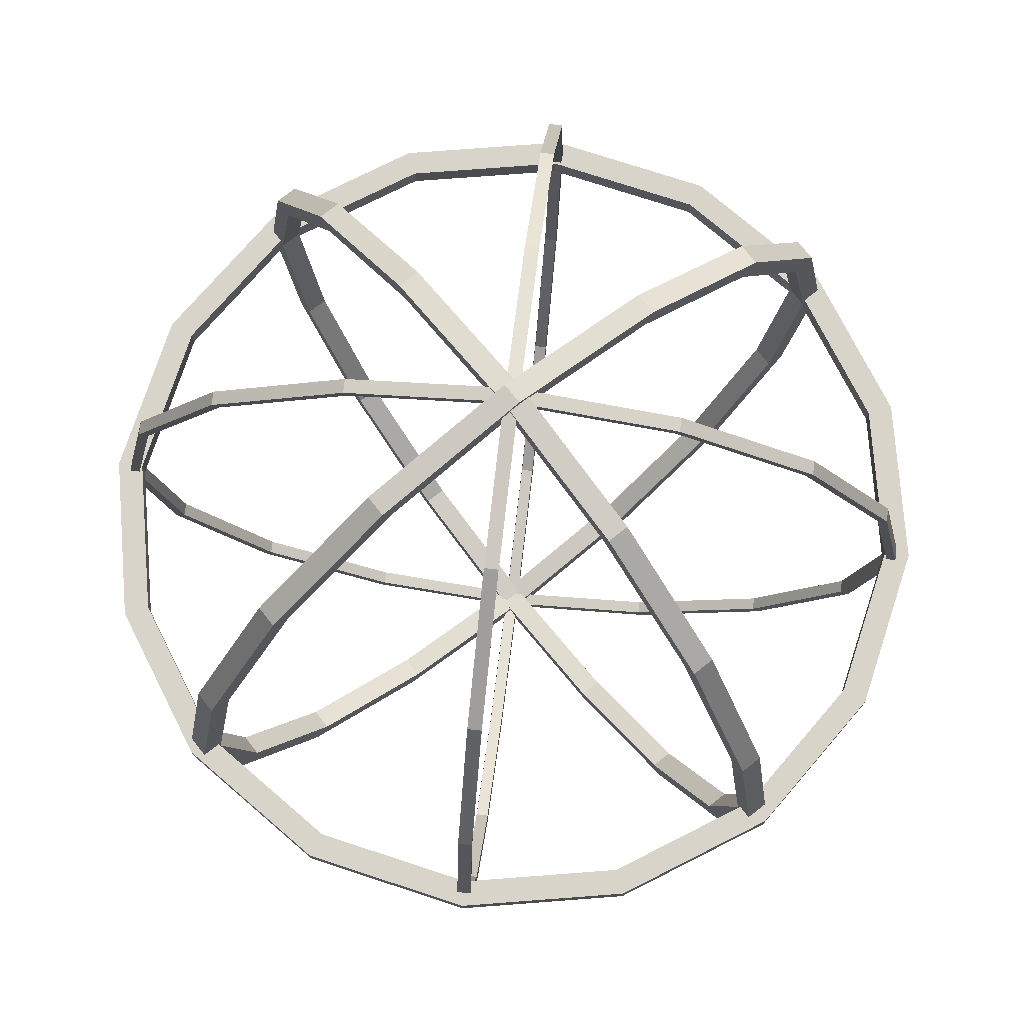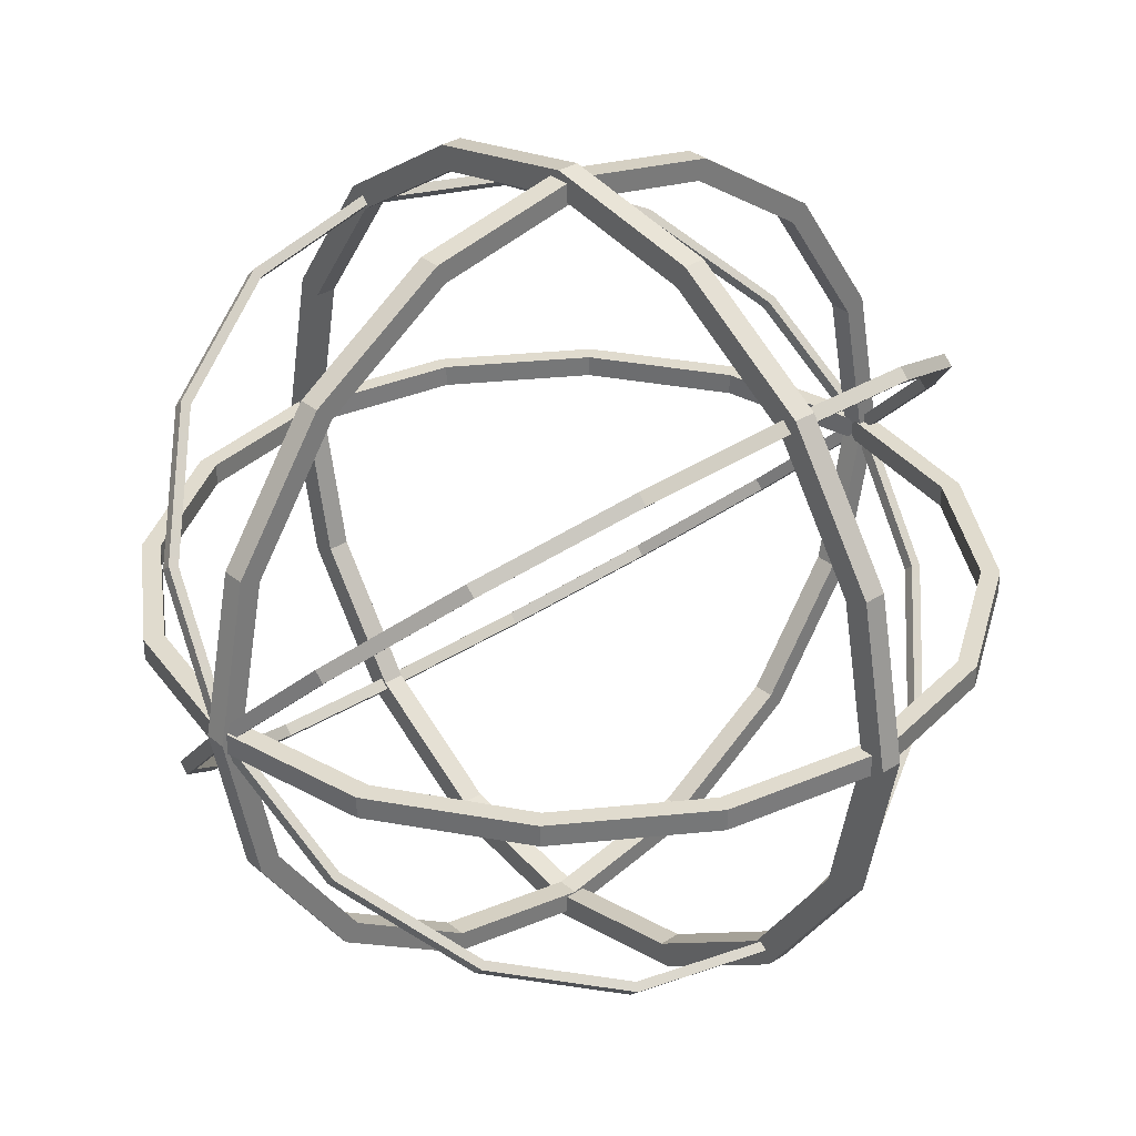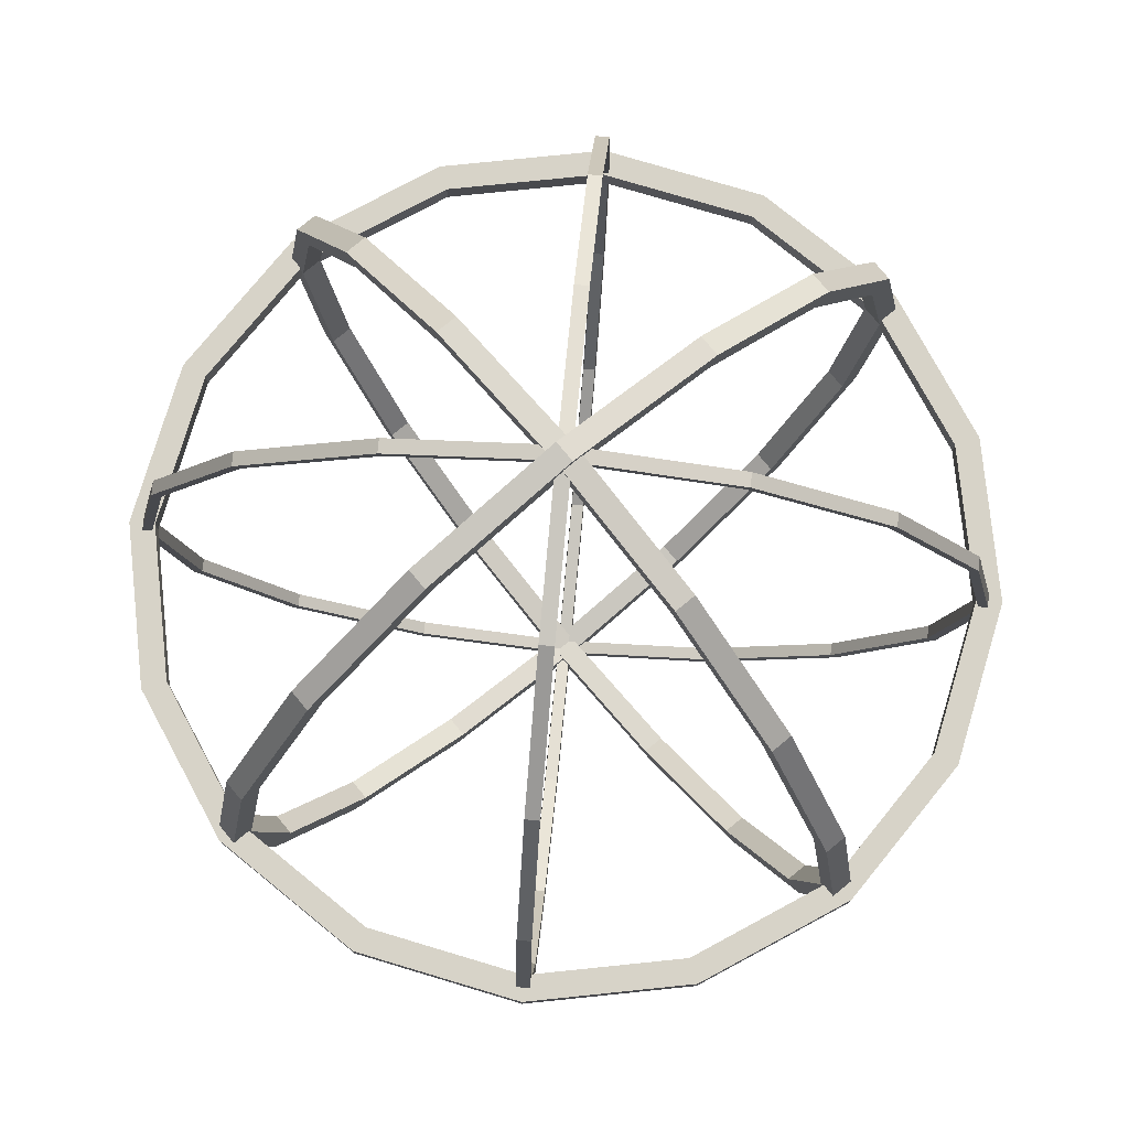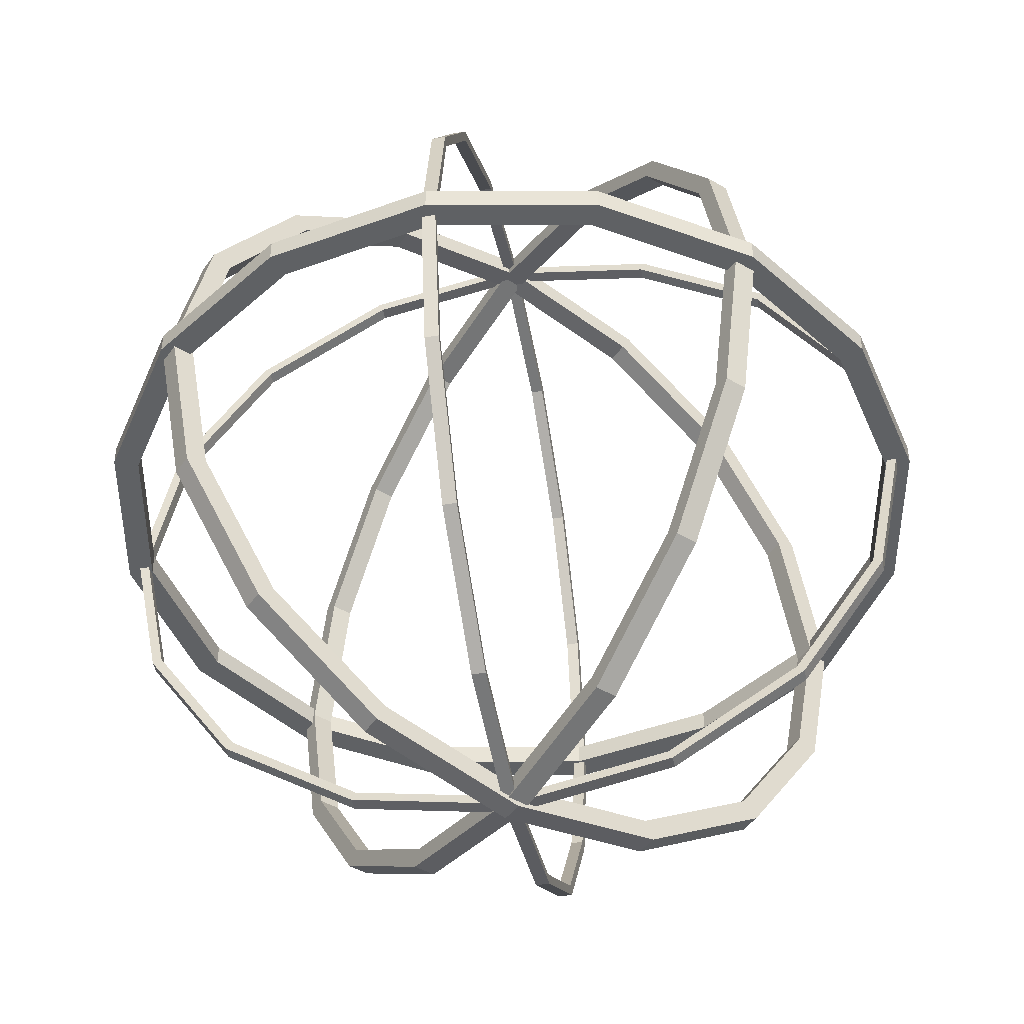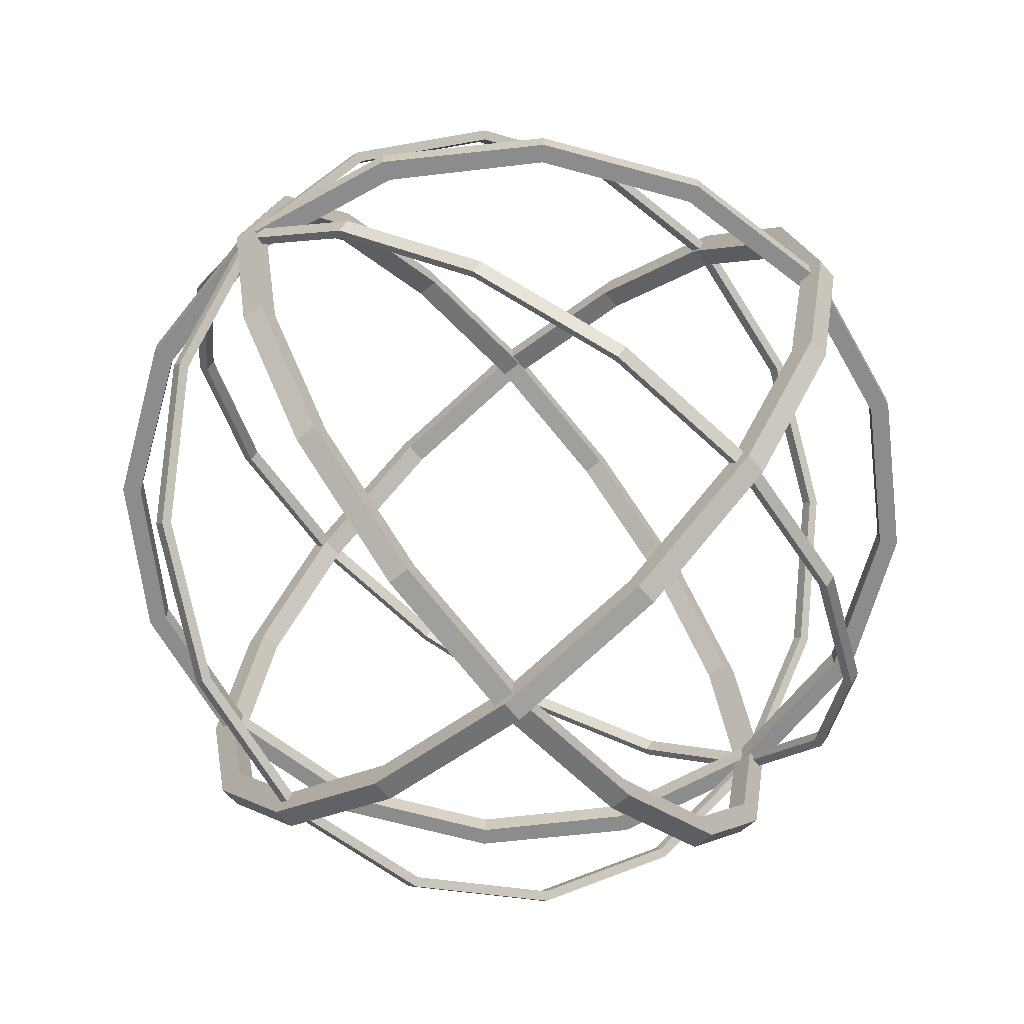
<metadata>
{"format":"obj","ext":"obj","renderer":"f3d","projection":"perspective","resolution":1024,"background":"white","views":[{"elev":74.9,"azim":51.9,"up":"+Y"},{"elev":33.4,"azim":-131.7,"up":"+Z"},{"elev":77.0,"azim":-129.6,"up":"+Y"},{"elev":-46.6,"azim":56.3,"up":"+Y"},{"elev":-64.2,"azim":-139.4,"up":"+Z"}]}
</metadata>
<code>
v -37.83 13.29 -2.745
v 37.83 13.29 -2.745
v -69.91 34.72 -2.745
v 69.91 34.72 -2.745
v -91.34 66.79 -2.745
v 91.34 66.79 -2.745
v -98.87 104.6 -2.745
v 98.87 104.6 -2.745
v -91.34 142.5 -2.745
v 91.34 142.5 -2.745
v -69.91 174.5 -2.745
v 69.91 174.5 -2.745
v -37.83 196 -2.745
v 37.83 196 -2.745
v 0 5.762 -2.745
v 0 203.5 -2.745
v -37.83 13.29 2.745
v -69.91 34.72 2.745
v 37.83 13.29 2.745
v 69.91 34.72 2.745
v -91.34 66.79 2.745
v 91.34 66.79 2.745
v -98.87 104.6 2.745
v 98.87 104.6 2.745
v -91.34 142.5 2.745
v 91.34 142.5 2.745
v -69.91 174.5 2.745
v 69.91 174.5 2.745
v -37.83 196 2.745
v 37.83 196 2.745
v 0 5.762 2.745
v 0 203.5 2.745
v -39.59 8.729 -2.745
v -73.15 31.48 -2.745
v -39.59 8.729 2.745
v -73.15 31.48 2.745
v 39.59 8.729 -2.745
v 73.15 31.48 -2.745
v 73.15 31.48 2.745
v 39.59 8.729 2.745
v -95.57 65.04 -2.745
v -95.57 65.04 2.745
v 95.57 65.04 -2.745
v 95.57 65.04 2.745
v -103.4 104.6 -2.745
v -103.4 104.6 2.745
v 103.4 104.6 -2.745
v 103.4 104.6 2.745
v -95.57 144.2 -2.745
v -95.57 144.2 2.745
v 95.57 144.2 -2.745
v 95.57 144.2 2.745
v -73.15 177.8 -2.745
v -73.15 177.8 2.745
v 73.15 177.8 -2.745
v 73.15 177.8 2.745
v -39.59 200.7 -2.745
v -39.59 200.7 2.745
v 39.59 200.7 -2.745
v 39.59 200.7 2.745
v 0 0.8545 -2.745
v 0 0.8545 2.745
v 0 208.5 -2.745
v 0 208.5 2.745
v 28.45 11.3 -26.22
v -26.22 11.3 28.45
v 51.62 33.2 -49.4
v -49.4 33.2 51.62
v 67.11 65.97 -64.88
v -64.88 65.97 67.11
v 72.55 104.6 -70.32
v -70.32 104.6 72.55
v 67.11 143.3 -64.88
v -64.88 143.3 67.11
v 51.62 176.1 -49.4
v -49.4 176.1 51.62
v 28.45 198 -26.22
v -26.22 198 28.45
v 1.114 3.61 1.114
v 1.114 205.6 1.114
v 26.22 11.3 -28.45
v 49.4 33.2 -51.62
v -28.45 11.3 26.22
v -51.62 33.2 49.4
v 64.88 65.97 -67.11
v -67.11 65.97 64.88
v 70.32 104.6 -72.55
v -72.55 104.6 70.32
v 64.88 143.3 -67.11
v -67.11 143.3 64.88
v 49.4 176.1 -51.62
v -51.62 176.1 49.4
v 26.22 198 -28.45
v -28.45 198 26.22
v -1.114 3.61 -1.114
v -1.114 205.6 -1.114
v 29.21 9.034 -26.79
v 52.95 31.46 -50.53
v 26.79 9.034 -29.21
v 50.53 31.46 -52.95
v -26.79 9.034 29.21
v -50.53 31.46 52.95
v -52.95 31.46 50.53
v -29.21 9.034 26.79
v 68.81 65.03 -66.39
v 66.39 65.03 -68.81
v -66.39 65.03 68.81
v -68.81 65.03 66.39
v 74.38 104.6 -71.95
v 71.95 104.6 -74.38
v -71.95 104.6 74.38
v -74.38 104.6 71.95
v 68.81 144.2 -66.39
v 66.39 144.2 -68.81
v -66.39 144.2 68.81
v -68.81 144.2 66.39
v 52.95 177.8 -50.53
v 50.53 177.8 -52.95
v -50.53 177.8 52.95
v -52.95 177.8 50.53
v 29.21 200.2 -26.79
v 26.79 200.2 -29.21
v -26.79 200.2 29.21
v -29.21 200.2 26.79
v 1.211 1.158 1.211
v -1.211 1.158 -1.211
v 1.211 208.1 1.211
v -1.211 208.1 -1.211
v 26.22 11.3 28.45
v -28.45 11.3 -26.22
v 49.4 33.2 51.62
v -51.62 33.2 -49.4
v 64.88 65.97 67.11
v -67.11 65.97 -64.88
v 70.32 104.6 72.55
v -72.55 104.6 -70.32
v 64.88 143.3 67.11
v -67.11 143.3 -64.88
v 49.4 176.1 51.62
v -51.62 176.1 -49.4
v 26.22 198 28.45
v -28.45 198 -26.22
v -1.114 3.61 1.114
v -1.114 205.6 1.114
v 28.45 11.3 26.22
v 51.62 33.2 49.4
v -26.22 11.3 -28.45
v -49.4 33.2 -51.62
v 67.11 65.97 64.88
v -64.88 65.97 -67.11
v 72.55 104.6 70.32
v -70.32 104.6 -72.55
v 67.11 143.3 64.88
v -64.88 143.3 -67.11
v 51.62 176.1 49.4
v -49.4 176.1 -51.62
v 28.45 198 26.22
v -26.22 198 -28.45
v 1.114 3.61 -1.114
v 1.114 205.6 -1.114
v 26.79 9.034 29.21
v 50.53 31.46 52.95
v 29.21 9.034 26.79
v 52.95 31.46 50.53
v -29.21 9.034 -26.79
v -52.95 31.46 -50.53
v -50.53 31.46 -52.95
v -26.79 9.034 -29.21
v 66.39 65.03 68.81
v 68.81 65.03 66.39
v -68.81 65.03 -66.39
v -66.39 65.03 -68.81
v 71.95 104.6 74.38
v 74.38 104.6 71.95
v -74.38 104.6 -71.95
v -71.95 104.6 -74.38
v 66.39 144.2 68.81
v 68.81 144.2 66.39
v -68.81 144.2 -66.39
v -66.39 144.2 -68.81
v 50.53 177.8 52.95
v 52.95 177.8 50.53
v -52.95 177.8 -50.53
v -50.53 177.8 -52.95
v 26.79 200.2 29.21
v 29.21 200.2 26.79
v -29.21 200.2 -26.79
v -26.79 200.2 -29.21
v -1.211 1.158 1.211
v 1.211 1.158 -1.211
v -1.211 208.1 1.211
v 1.211 208.1 -1.211
v -38.27 107.4 -92.39
v 38.27 107.4 -92.39
v -70.71 107.4 -70.71
v 70.71 107.4 -70.71
v -92.39 107.4 -38.27
v 92.39 107.4 -38.27
v -100 107.4 0
v 100 107.4 0
v -92.39 107.4 38.27
v 92.39 107.4 38.27
v -70.71 107.4 70.71
v 70.71 107.4 70.71
v -38.27 107.4 92.39
v 38.27 107.4 92.39
v 0 107.4 -100
v 0 107.4 100
v -38.27 101.9 -92.39
v -70.71 101.9 -70.71
v 38.27 101.9 -92.39
v 70.71 101.9 -70.71
v -92.39 101.9 -38.27
v 92.39 101.9 -38.27
v -100 101.9 -0
v 100 101.9 -0
v -92.39 101.9 38.27
v 92.39 101.9 38.27
v -70.71 101.9 70.71
v 70.71 101.9 70.71
v -38.27 101.9 92.39
v 38.27 101.9 92.39
v 0 101.9 -100
v 0 101.9 100
v -40.69 107.4 -98.23
v -75.18 107.4 -75.18
v -40.69 101.9 -98.23
v -75.18 101.9 -75.18
v 40.69 107.4 -98.23
v 75.18 107.4 -75.18
v 75.18 101.9 -75.18
v 40.69 101.9 -98.23
v -98.23 107.4 -40.69
v -98.23 101.9 -40.69
v 98.23 107.4 -40.69
v 98.23 101.9 -40.69
v -106.3 107.4 0
v -106.3 101.9 -0
v 106.3 107.4 0
v 106.3 101.9 -0
v -98.23 107.4 40.69
v -98.23 101.9 40.69
v 98.23 107.4 40.69
v 98.23 101.9 40.69
v -75.18 107.4 75.18
v -75.18 101.9 75.18
v 75.18 107.4 75.18
v 75.18 101.9 75.18
v -40.69 107.4 98.23
v -40.69 101.9 98.23
v 40.69 107.4 98.23
v 40.69 101.9 98.23
v 0 107.4 -106.3
v 0 101.9 -106.3
v 0 107.4 106.3
v 0 101.9 106.3
v 2.745 12.99 -37.96
v 2.745 12.99 37.96
v 2.745 34.49 -70.14
v 2.745 34.49 70.14
v 2.745 66.67 -91.64
v 2.745 66.67 91.64
v 2.745 104.6 -99.19
v 2.745 104.6 99.19
v 2.745 142.6 -91.64
v 2.745 142.6 91.64
v 2.745 174.8 -70.14
v 2.745 174.8 70.14
v 2.745 196.3 -37.96
v 2.745 196.3 37.96
v 2.745 5.443 1.1e-05
v 2.745 203.8 1.1e-05
v -2.745 12.99 -37.96
v -2.745 34.49 -70.14
v -2.745 12.99 37.96
v -2.745 34.49 70.14
v -2.745 66.67 -91.64
v -2.745 66.67 91.64
v -2.745 104.6 -99.19
v -2.745 104.6 99.19
v -2.745 142.6 -91.64
v -2.745 142.6 91.64
v -2.745 174.8 -70.14
v -2.745 174.8 70.14
v -2.745 196.3 -37.96
v -2.745 196.3 37.96
v -2.745 5.443 1.1e-05
v -2.745 203.8 1.1e-05
v 2.745 7.964 -40.04
v 2.745 30.65 -73.98
v -2.745 7.964 -40.04
v -2.745 30.65 -73.98
v 2.745 7.964 40.04
v 2.745 30.65 73.98
v -2.745 30.65 73.98
v -2.745 7.964 40.04
v 2.745 64.59 -96.66
v -2.745 64.59 -96.66
v 2.745 64.59 96.66
v -2.745 64.59 96.66
v 2.745 104.6 -104.6
v -2.745 104.6 -104.6
v 2.745 104.6 104.6
v -2.745 104.6 104.6
v 2.745 144.7 -96.66
v -2.745 144.7 -96.66
v 2.745 144.7 96.66
v -2.745 144.7 96.66
v 2.745 178.6 -73.98
v -2.745 178.6 -73.98
v 2.745 178.6 73.98
v -2.745 178.6 73.98
v 2.745 201.3 -40.04
v -2.745 201.3 -40.04
v 2.745 201.3 40.04
v -2.745 201.3 40.04
v 2.745 0 1.2e-05
v -2.745 0 1.2e-05
v 2.745 209.3 1.2e-05
v -2.745 209.3 1.2e-05
f 34 33 35 36
f 37 38 39 40
f 41 34 36 42
f 38 43 44 39
f 45 41 42 46
f 43 47 48 44
f 49 45 46 50
f 47 51 52 48
f 53 49 50 54
f 51 55 56 52
f 57 53 54 58
f 55 59 60 56
f 33 61 62 35
f 61 37 40 62
f 63 57 58 64
f 59 63 64 60
f 3 18 17 1
f 2 19 20 4
f 5 21 18 3
f 4 20 22 6
f 7 23 21 5
f 6 22 24 8
f 9 25 23 7
f 8 24 26 10
f 11 27 25 9
f 10 26 28 12
f 13 29 27 11
f 12 28 30 14
f 1 17 31 15
f 15 31 19 2
f 16 32 29 13
f 14 30 32 16
f 3 1 33 34
f 17 18 36 35
f 2 4 38 37
f 20 19 40 39
f 5 3 34 41
f 18 21 42 36
f 4 6 43 38
f 22 20 39 44
f 7 5 41 45
f 21 23 46 42
f 6 8 47 43
f 24 22 44 48
f 9 7 45 49
f 23 25 50 46
f 8 10 51 47
f 26 24 48 52
f 11 9 49 53
f 25 27 54 50
f 10 12 55 51
f 28 26 52 56
f 13 11 53 57
f 27 29 58 54
f 12 14 59 55
f 30 28 56 60
f 1 15 61 33
f 31 17 35 62
f 15 2 37 61
f 19 31 62 40
f 16 13 57 63
f 29 32 64 58
f 14 16 63 59
f 32 30 60 64
f 98 97 99 100
f 101 102 103 104
f 105 98 100 106
f 102 107 108 103
f 109 105 106 110
f 107 111 112 108
f 113 109 110 114
f 111 115 116 112
f 117 113 114 118
f 115 119 120 116
f 121 117 118 122
f 119 123 124 120
f 97 125 126 99
f 125 101 104 126
f 127 121 122 128
f 123 127 128 124
f 67 82 81 65
f 66 83 84 68
f 69 85 82 67
f 68 84 86 70
f 71 87 85 69
f 70 86 88 72
f 73 89 87 71
f 72 88 90 74
f 75 91 89 73
f 74 90 92 76
f 77 93 91 75
f 76 92 94 78
f 65 81 95 79
f 79 95 83 66
f 80 96 93 77
f 78 94 96 80
f 67 65 97 98
f 81 82 100 99
f 66 68 102 101
f 84 83 104 103
f 69 67 98 105
f 82 85 106 100
f 68 70 107 102
f 86 84 103 108
f 71 69 105 109
f 85 87 110 106
f 70 72 111 107
f 88 86 108 112
f 73 71 109 113
f 87 89 114 110
f 72 74 115 111
f 90 88 112 116
f 75 73 113 117
f 89 91 118 114
f 74 76 119 115
f 92 90 116 120
f 77 75 117 121
f 91 93 122 118
f 76 78 123 119
f 94 92 120 124
f 65 79 125 97
f 95 81 99 126
f 79 66 101 125
f 83 95 126 104
f 80 77 121 127
f 93 96 128 122
f 78 80 127 123
f 96 94 124 128
f 162 161 163 164
f 165 166 167 168
f 169 162 164 170
f 166 171 172 167
f 173 169 170 174
f 171 175 176 172
f 177 173 174 178
f 175 179 180 176
f 181 177 178 182
f 179 183 184 180
f 185 181 182 186
f 183 187 188 184
f 161 189 190 163
f 189 165 168 190
f 191 185 186 192
f 187 191 192 188
f 131 146 145 129
f 130 147 148 132
f 133 149 146 131
f 132 148 150 134
f 135 151 149 133
f 134 150 152 136
f 137 153 151 135
f 136 152 154 138
f 139 155 153 137
f 138 154 156 140
f 141 157 155 139
f 140 156 158 142
f 129 145 159 143
f 143 159 147 130
f 144 160 157 141
f 142 158 160 144
f 131 129 161 162
f 145 146 164 163
f 130 132 166 165
f 148 147 168 167
f 133 131 162 169
f 146 149 170 164
f 132 134 171 166
f 150 148 167 172
f 135 133 169 173
f 149 151 174 170
f 134 136 175 171
f 152 150 172 176
f 137 135 173 177
f 151 153 178 174
f 136 138 179 175
f 154 152 176 180
f 139 137 177 181
f 153 155 182 178
f 138 140 183 179
f 156 154 180 184
f 141 139 181 185
f 155 157 186 182
f 140 142 187 183
f 158 156 184 188
f 129 143 189 161
f 159 145 163 190
f 143 130 165 189
f 147 159 190 168
f 144 141 185 191
f 157 160 192 186
f 142 144 191 187
f 160 158 188 192
f 226 225 227 228
f 229 230 231 232
f 233 226 228 234
f 230 235 236 231
f 237 233 234 238
f 235 239 240 236
f 241 237 238 242
f 239 243 244 240
f 245 241 242 246
f 243 247 248 244
f 249 245 246 250
f 247 251 252 248
f 225 253 254 227
f 253 229 232 254
f 255 249 250 256
f 251 255 256 252
f 195 210 209 193
f 194 211 212 196
f 197 213 210 195
f 196 212 214 198
f 199 215 213 197
f 198 214 216 200
f 201 217 215 199
f 200 216 218 202
f 203 219 217 201
f 202 218 220 204
f 205 221 219 203
f 204 220 222 206
f 193 209 223 207
f 207 223 211 194
f 208 224 221 205
f 206 222 224 208
f 195 193 225 226
f 209 210 228 227
f 194 196 230 229
f 212 211 232 231
f 197 195 226 233
f 210 213 234 228
f 196 198 235 230
f 214 212 231 236
f 199 197 233 237
f 213 215 238 234
f 198 200 239 235
f 216 214 236 240
f 201 199 237 241
f 215 217 242 238
f 200 202 243 239
f 218 216 240 244
f 203 201 241 245
f 217 219 246 242
f 202 204 247 243
f 220 218 244 248
f 205 203 245 249
f 219 221 250 246
f 204 206 251 247
f 222 220 248 252
f 193 207 253 225
f 223 209 227 254
f 207 194 229 253
f 211 223 254 232
f 208 205 249 255
f 221 224 256 250
f 206 208 255 251
f 224 222 252 256
f 290 289 291 292
f 293 294 295 296
f 297 290 292 298
f 294 299 300 295
f 301 297 298 302
f 299 303 304 300
f 305 301 302 306
f 303 307 308 304
f 309 305 306 310
f 307 311 312 308
f 313 309 310 314
f 311 315 316 312
f 289 317 318 291
f 317 293 296 318
f 319 313 314 320
f 315 319 320 316
f 259 274 273 257
f 258 275 276 260
f 261 277 274 259
f 260 276 278 262
f 263 279 277 261
f 262 278 280 264
f 265 281 279 263
f 264 280 282 266
f 267 283 281 265
f 266 282 284 268
f 269 285 283 267
f 268 284 286 270
f 257 273 287 271
f 271 287 275 258
f 272 288 285 269
f 270 286 288 272
f 259 257 289 290
f 273 274 292 291
f 258 260 294 293
f 276 275 296 295
f 261 259 290 297
f 274 277 298 292
f 260 262 299 294
f 278 276 295 300
f 263 261 297 301
f 277 279 302 298
f 262 264 303 299
f 280 278 300 304
f 265 263 301 305
f 279 281 306 302
f 264 266 307 303
f 282 280 304 308
f 267 265 305 309
f 281 283 310 306
f 266 268 311 307
f 284 282 308 312
f 269 267 309 313
f 283 285 314 310
f 268 270 315 311
f 286 284 312 316
f 257 271 317 289
f 287 273 291 318
f 271 258 293 317
f 275 287 318 296
f 272 269 313 319
f 285 288 320 314
f 270 272 319 315
f 288 286 316 320

</code>
